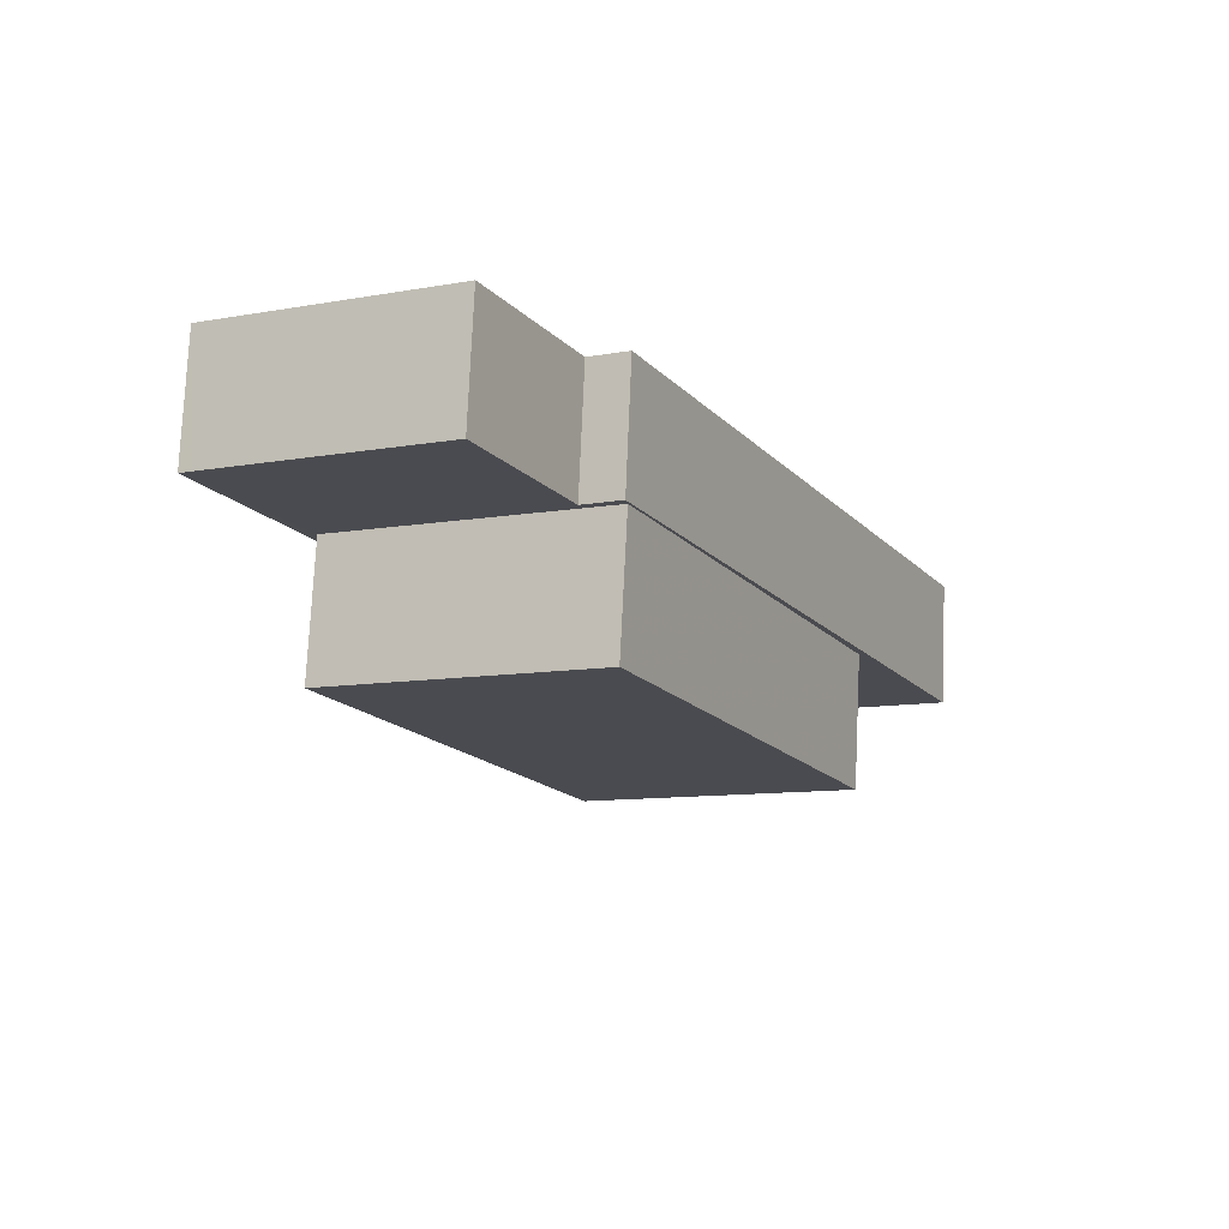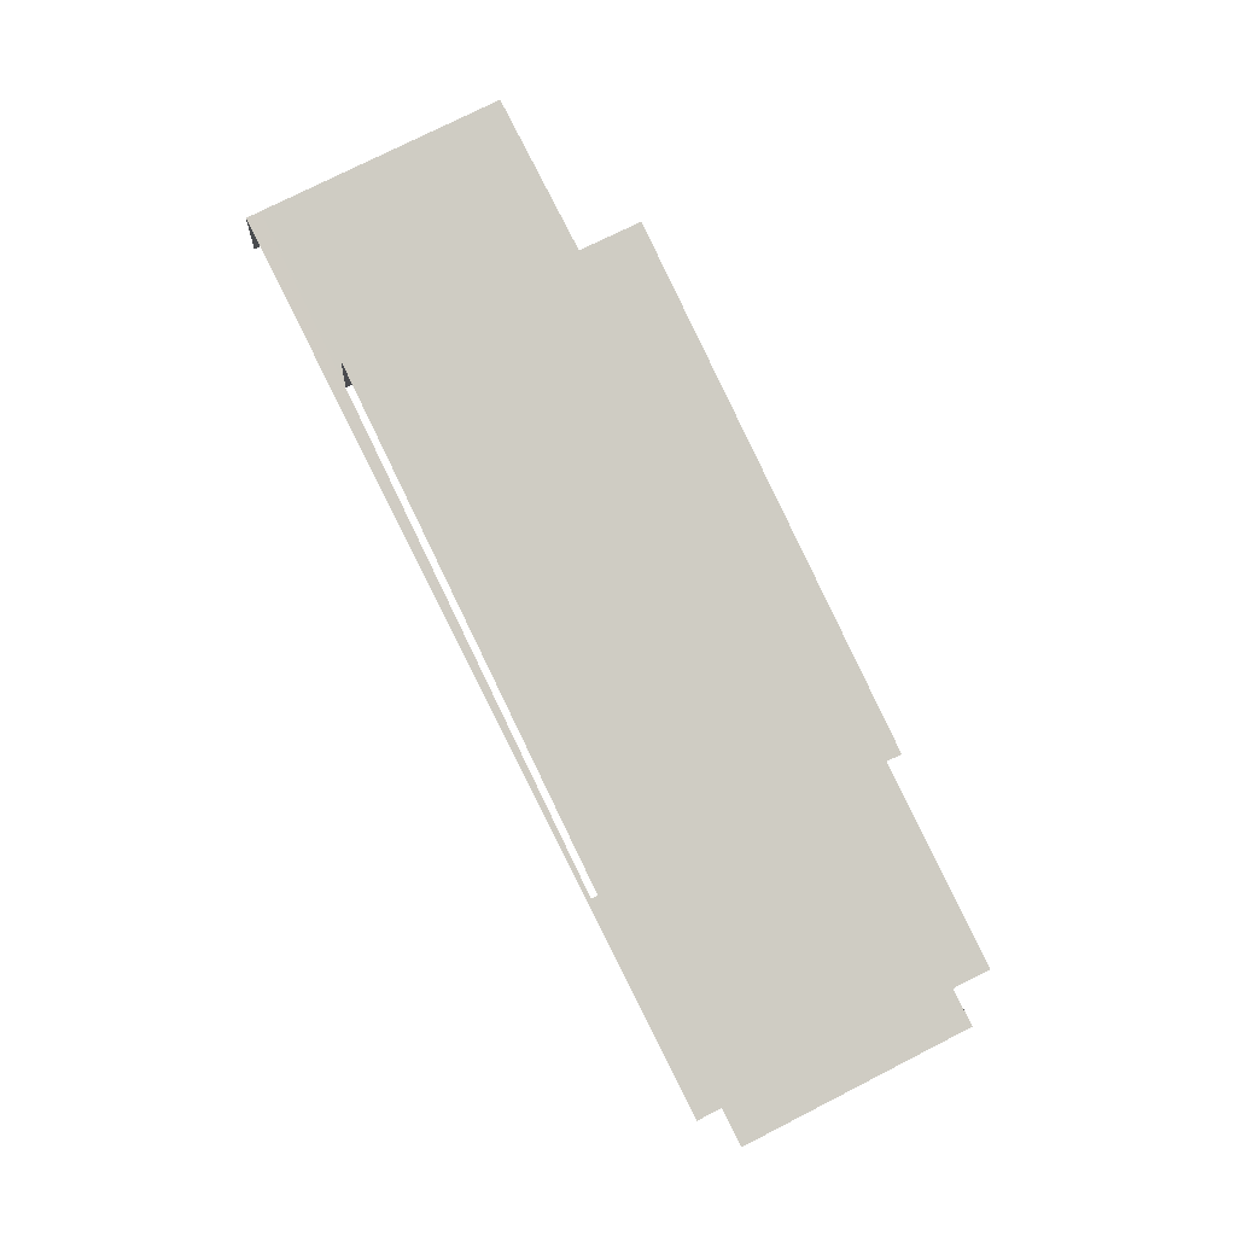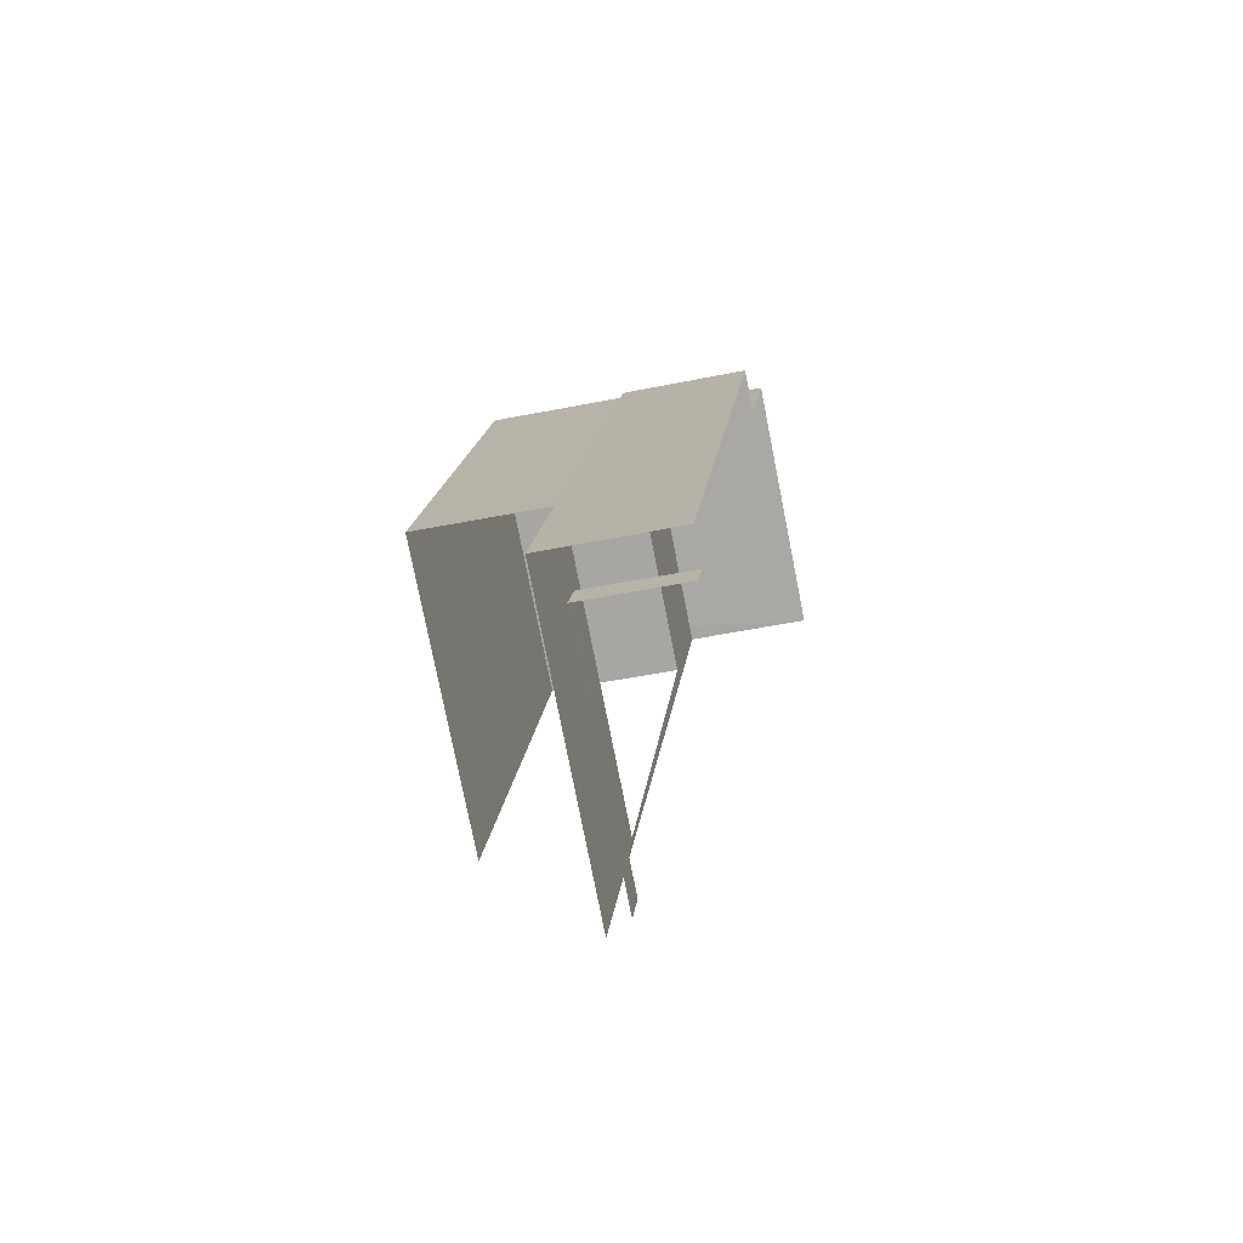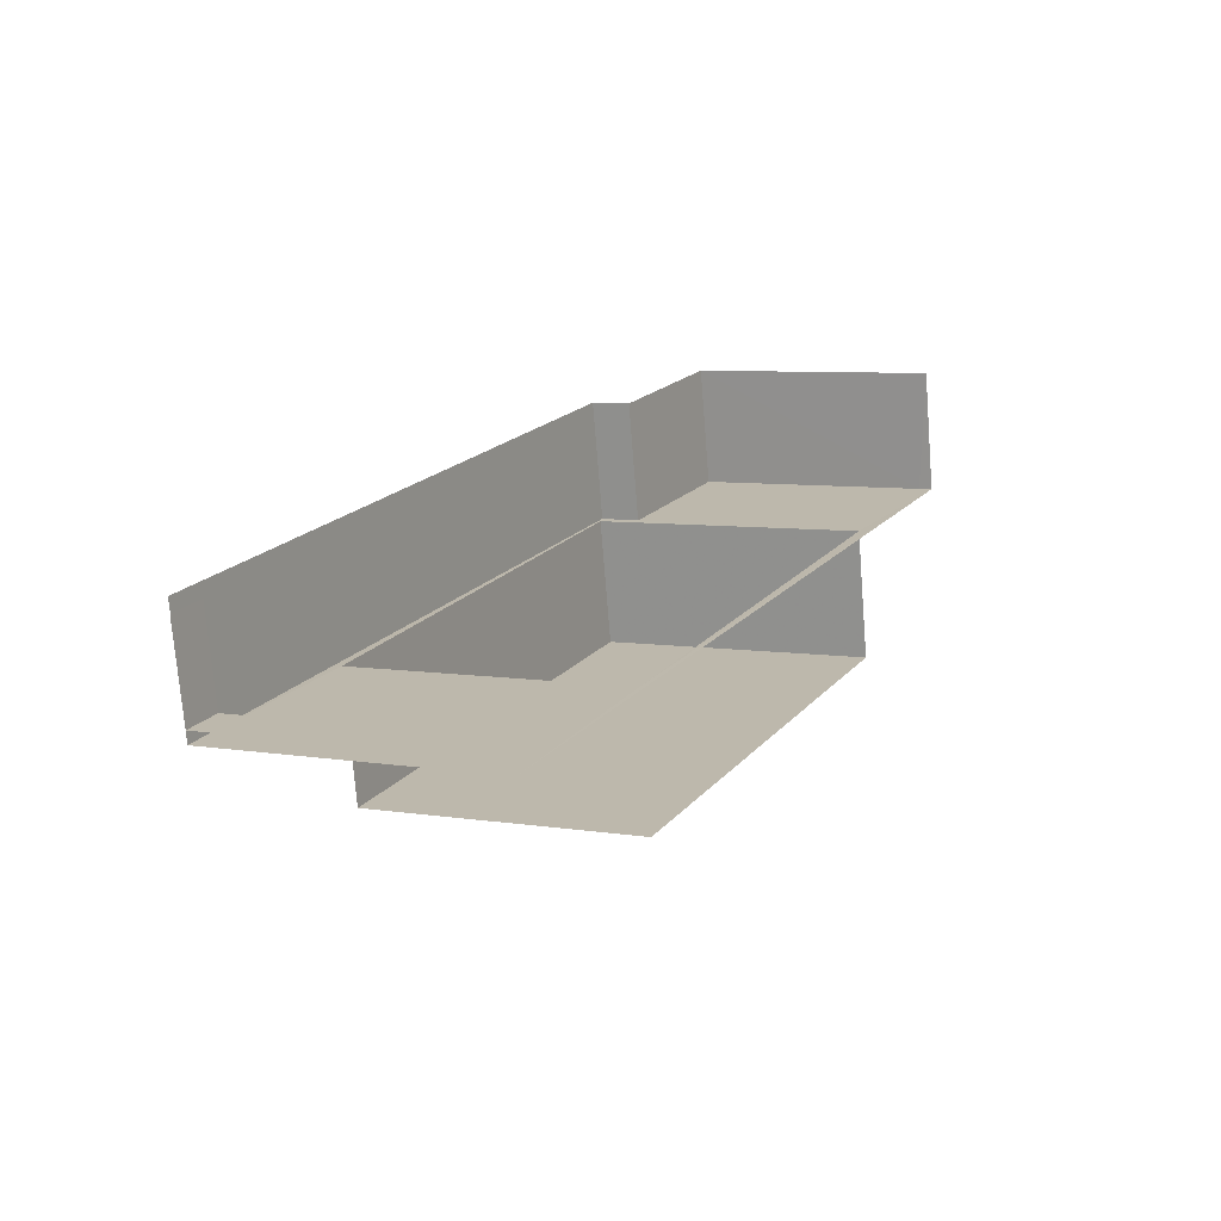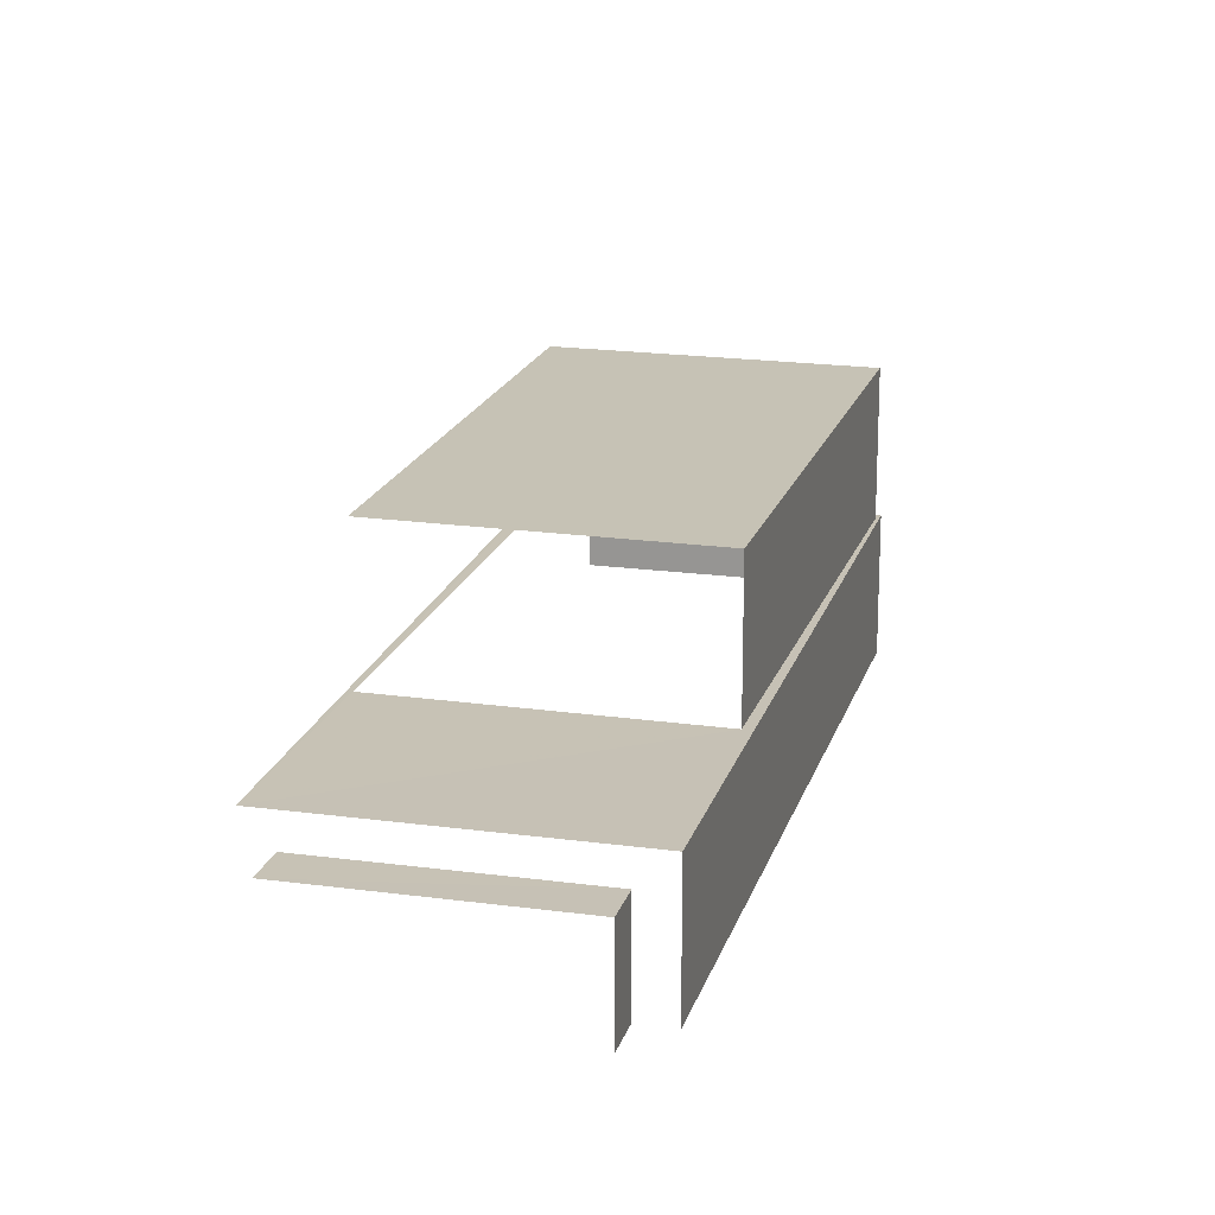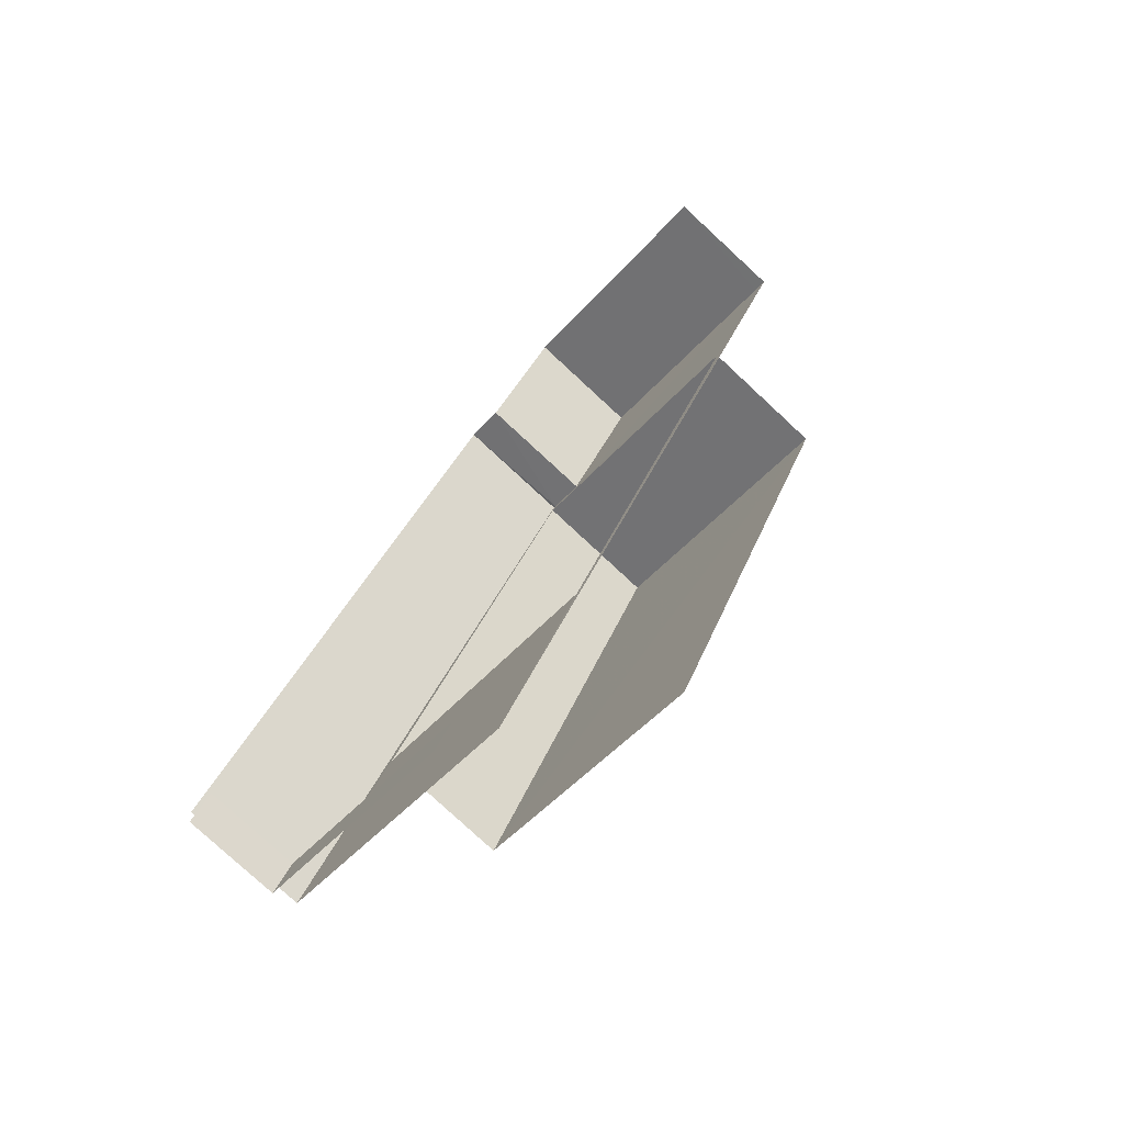
<metadata>
{"format":"obj","ext":"obj","renderer":"f3d","projection":"perspective","resolution":1024,"background":"white","views":[{"elev":75.5,"azim":2.6,"up":"+Y"},{"elev":-4.9,"azim":-4.4,"up":"+Y"},{"elev":-49.9,"azim":102.5,"up":"+Y"},{"elev":-74.3,"azim":-175.5,"up":"+Y"},{"elev":18.9,"azim":41.1,"up":"+Z"},{"elev":-79.0,"azim":-132.9,"up":"+Y"}]}
</metadata>
<code>
v -2.256e+05 -1.284e+05 11.6
v -2.256e+05 -1.284e+05 11.6
v -2.256e+05 -1.284e+05 11.6
v -2.256e+05 -1.284e+05 11.6
v -2.256e+05 -1.284e+05 11.6
v -2.256e+05 -1.284e+05 11.6
v -2.256e+05 -1.284e+05 11.6
v -2.256e+05 -1.284e+05 11.6
v -2.256e+05 -1.284e+05 11.6
v -2.256e+05 -1.284e+05 11.6
v -2.256e+05 -1.284e+05 14.46
v -2.256e+05 -1.284e+05 14.46
v -2.256e+05 -1.284e+05 14.46
v -2.256e+05 -1.284e+05 14.46
v -2.256e+05 -1.284e+05 14.46
v -2.256e+05 -1.284e+05 14.46
v -2.256e+05 -1.284e+05 14.46
v -2.256e+05 -1.284e+05 14.46
v -2.256e+05 -1.284e+05 14.46
v -2.256e+05 -1.284e+05 14.46
v -2.256e+05 -1.284e+05 14.46
v -2.256e+05 -1.284e+05 14.46
v -2.256e+05 -1.284e+05 13.78
v -2.256e+05 -1.284e+05 13.78
v -2.256e+05 -1.284e+05 13.78
v -2.256e+05 -1.284e+05 13.78
v -2.256e+05 -1.284e+05 17.5
v -2.256e+05 -1.284e+05 17.5
v -2.256e+05 -1.284e+05 17.5
v -2.256e+05 -1.284e+05 17.5
f 1 2 3
f 2 4 3
f 5 6 7
f 7 1 3
f 8 6 5
f 9 5 10
f 5 3 10
f 5 7 3
f 13 27 30
f 15 13 30
f 24 6 8
f 25 24 8
f 15 30 29
f 22 15 29
f 5 9 23
f 9 11 23
f 7 26 1
f 23 11 14
f 26 23 14
f 1 26 14
f 16 2 1
f 14 16 1
f 7 6 24
f 26 7 24
f 11 12 13
f 14 11 13
f 15 16 14
f 12 17 18
f 19 20 21
f 22 19 16
f 20 18 17
f 13 12 18
f 15 14 13
f 22 16 15
f 22 20 19
f 22 18 20
f 23 24 25
f 23 26 24
f 27 28 29
f 30 27 29
f 23 25 8
f 5 23 8
f 13 28 27
f 13 18 28
f 3 17 10
f 10 17 12
f 20 17 3
f 12 9 10
f 12 11 9
f 2 19 4
f 4 19 21
f 16 19 2
f 21 3 4
f 21 20 3
f 18 29 28
f 18 22 29

</code>
